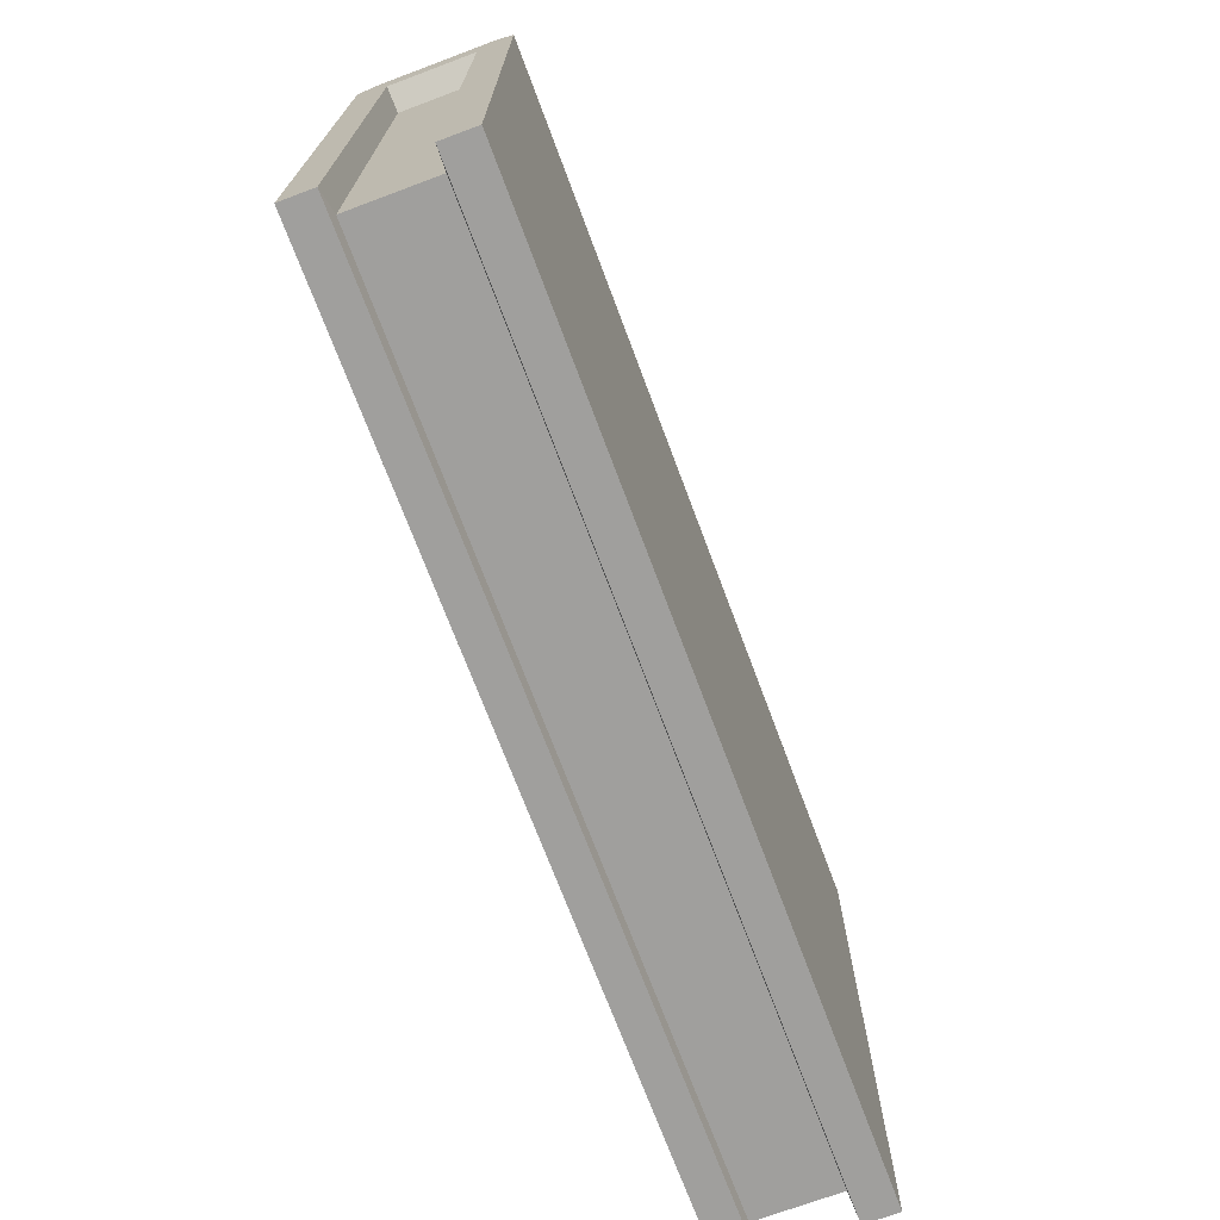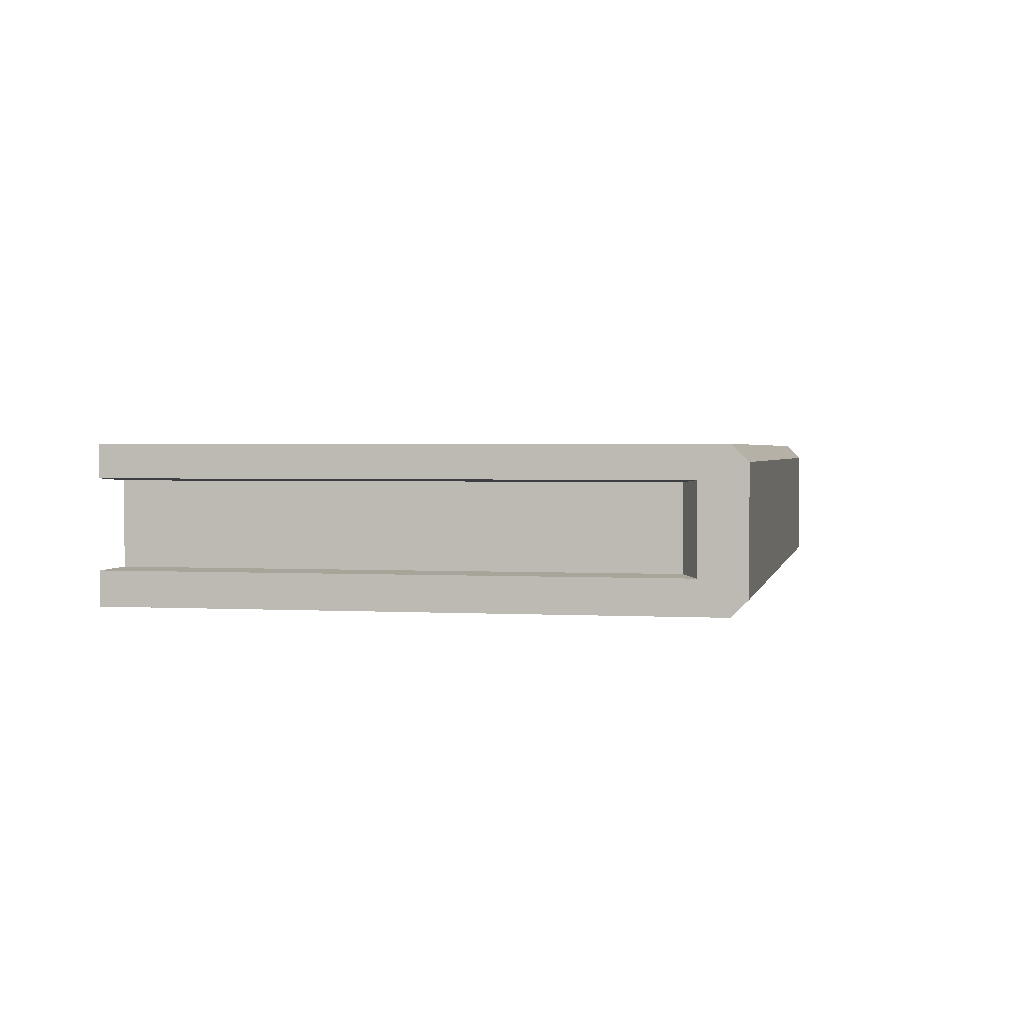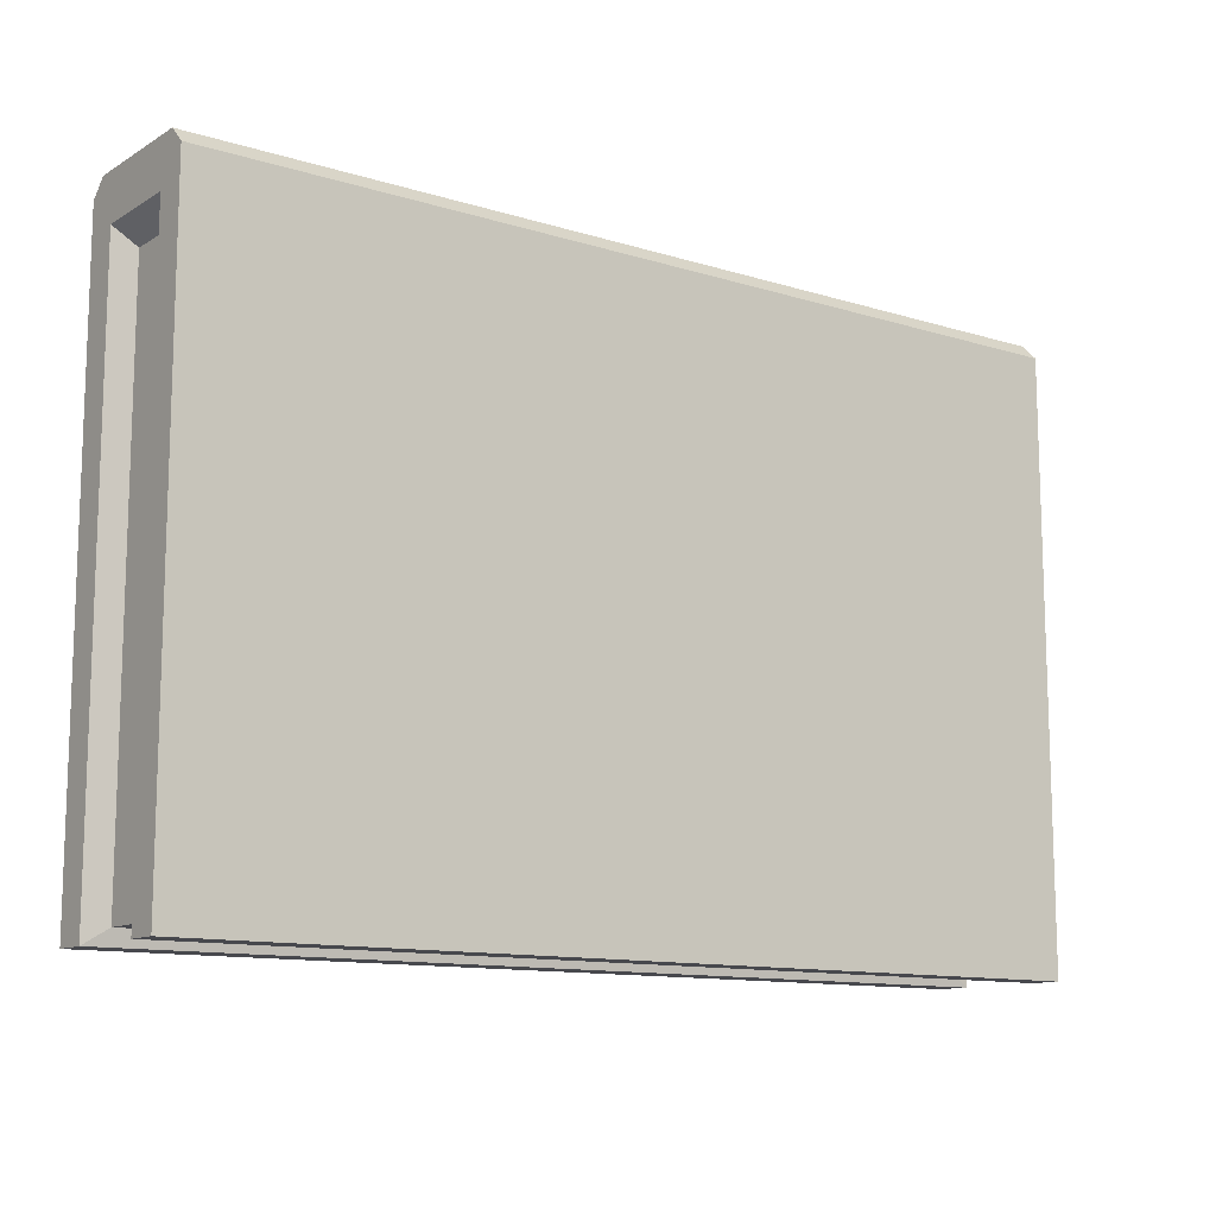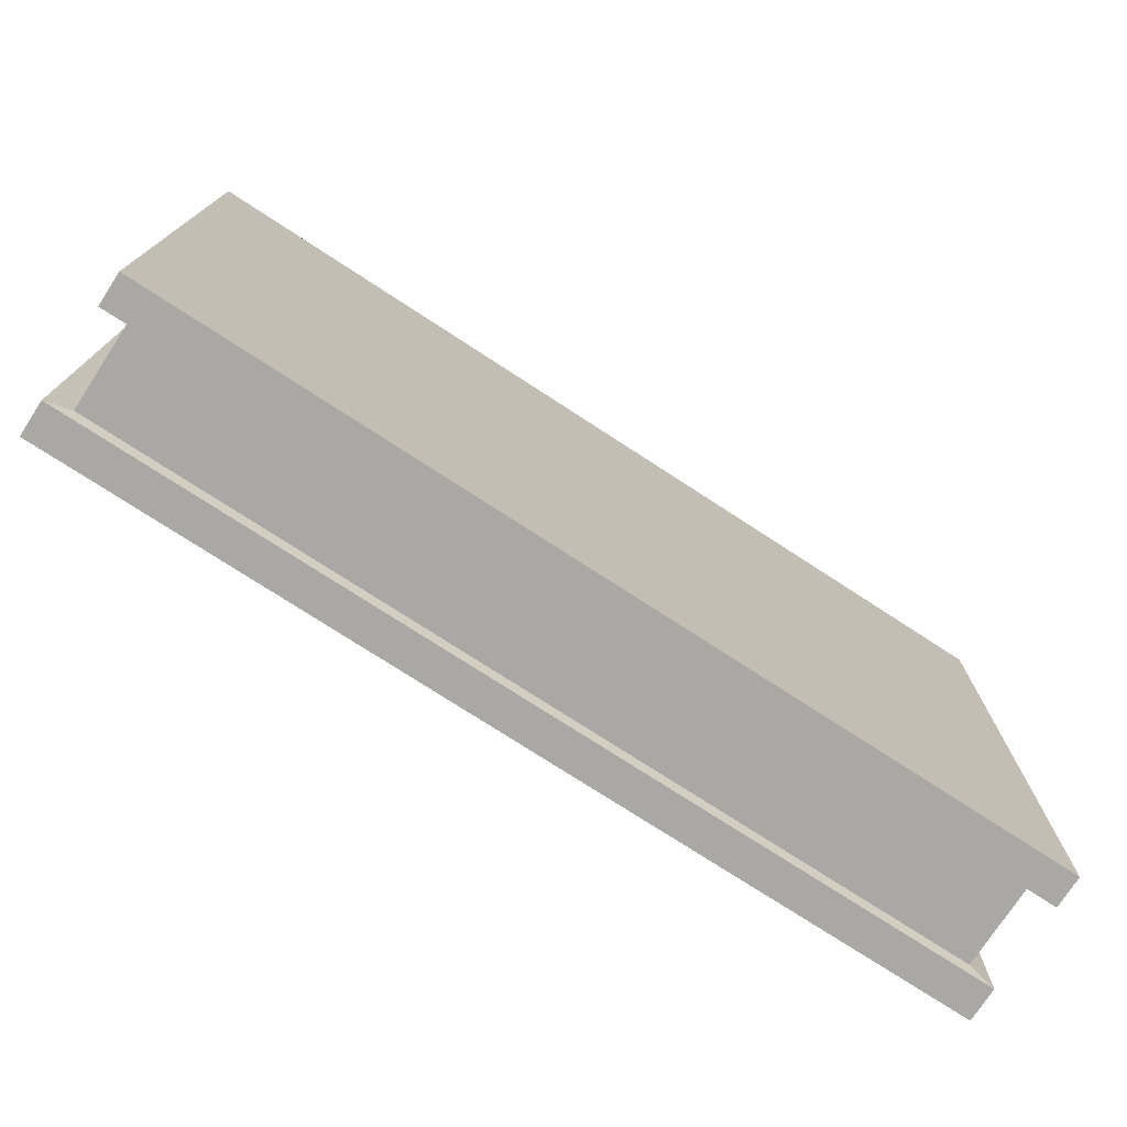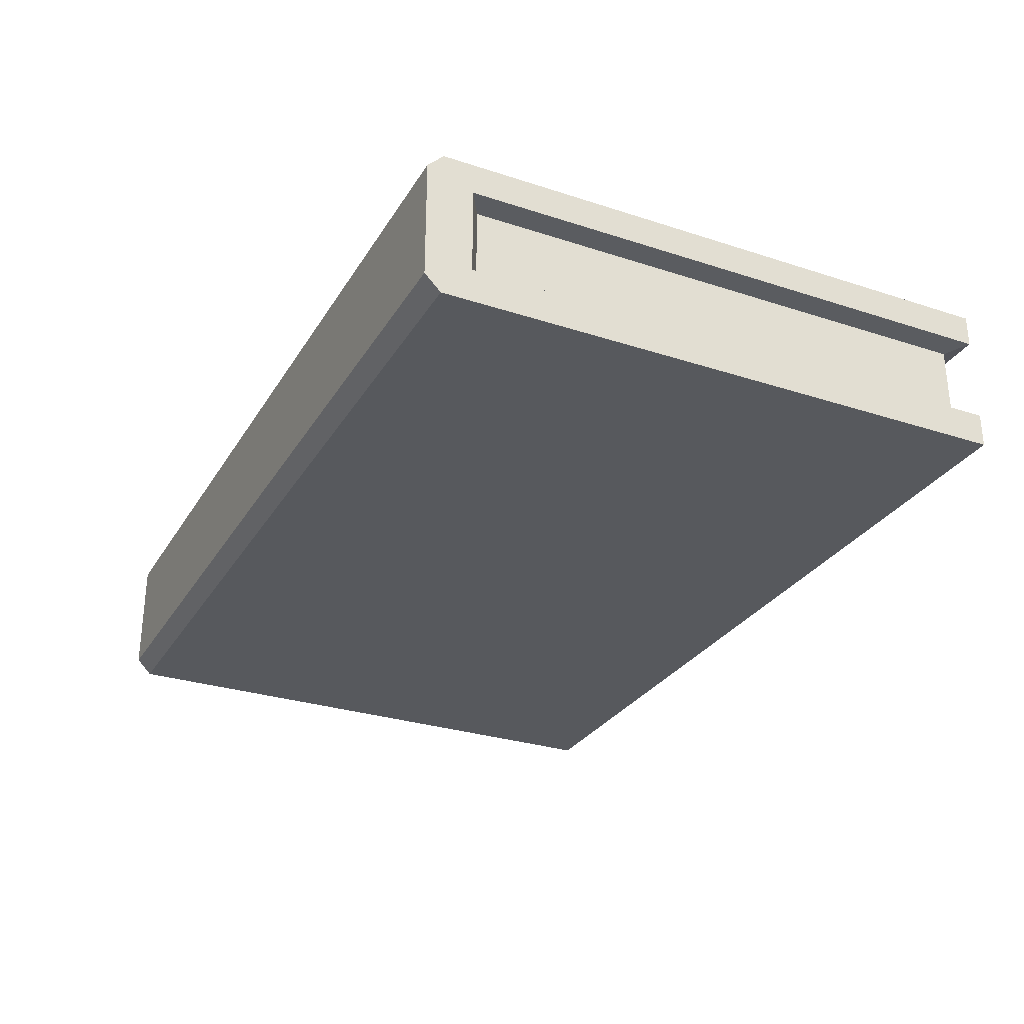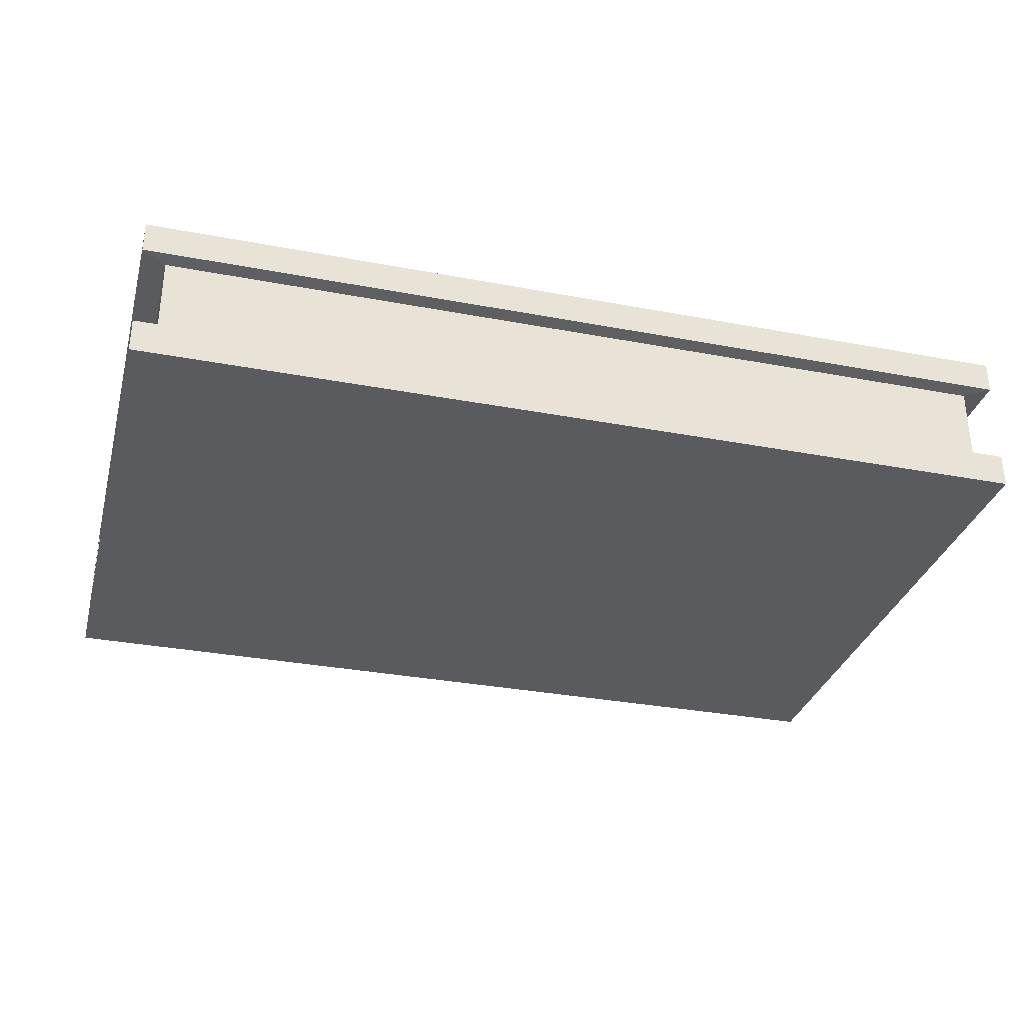
<metadata>
{"format":"obj","ext":"obj","renderer":"f3d","projection":"perspective","resolution":1024,"background":"white","views":[{"elev":-71.3,"azim":-69.5,"up":"+Z"},{"elev":1.9,"azim":-78.5,"up":"+Y"},{"elev":-11.9,"azim":143.7,"up":"+Z"},{"elev":-75.0,"azim":146.9,"up":"+Z"},{"elev":-29.1,"azim":64.2,"up":"+Y"},{"elev":-32.0,"azim":165.1,"up":"+Y"}]}
</metadata>
<code>
g default
v -1.069 0.7975 -0.7178
v 1.069 0.7975 -0.7178
v -1.069 0.4367 -0.7178
v 1.069 0.4367 -0.7178
v -1.069 0.7221 0.7178
v -1.069 0.7221 -0.7178
v 1.069 0.7221 -0.7178
v 1.069 0.7221 0.7178
v -1.069 0.5172 0.7178
v -1.069 0.5172 -0.7178
v 1.069 0.5172 -0.7178
v 1.069 0.5172 0.7178
v -1.069 0.7975 0.6094
v -1.069 0.7221 0.6094
v -1.069 0.5172 0.6094
v -1.069 0.4367 0.6094
v 1.069 0.4367 0.6094
v 1.069 0.5172 0.6094
v 1.069 0.7221 0.6094
v 1.069 0.7975 0.6094
v -1.012 0.7166 -0.6827
v 1.012 0.7166 -0.6827
v 1.012 0.5226 -0.6827
v -1.012 0.5226 -0.6827
v -1.012 0.5226 0.5743
v -1.012 0.7166 0.5743
v 1.012 0.5226 0.5743
v 1.012 0.7166 0.5743
v -1.069 0.4367 0.6801
v -1.069 0.4745 0.7178
v 1.069 0.4367 0.6801
v 1.069 0.4745 0.7178
v -1.069 0.7598 0.7178
v -1.069 0.7975 0.6801
v 1.069 0.7598 0.7178
v 1.069 0.7975 0.6801
g pCube1
f 30 32 12 9
f 34 36 20 13
f 10 11 4 3
f 16 17 31 29
f 15 16 29 30 9
f 13 14 5 33 34
f 1 2 7 6
f 8 19 20 36 35
f 5 8 35 33
f 14 15 9 5
f 21 22 23 24
f 12 18 19 8
f 9 12 8 5
f 6 14 13 1
f 24 25 26 21
f 3 16 15 10
f 3 4 17 16
f 18 17 4 11
f 28 27 23 22
f 20 19 7 2
f 13 20 2 1
f 6 7 22 21
f 11 10 24 23
f 10 15 25 24
f 15 14 26 25
f 14 6 21 26
f 19 18 27 28
f 18 11 23 27
f 7 19 28 22
f 32 31 17 18 12
f 30 29 31 32
f 34 33 35 36

</code>
